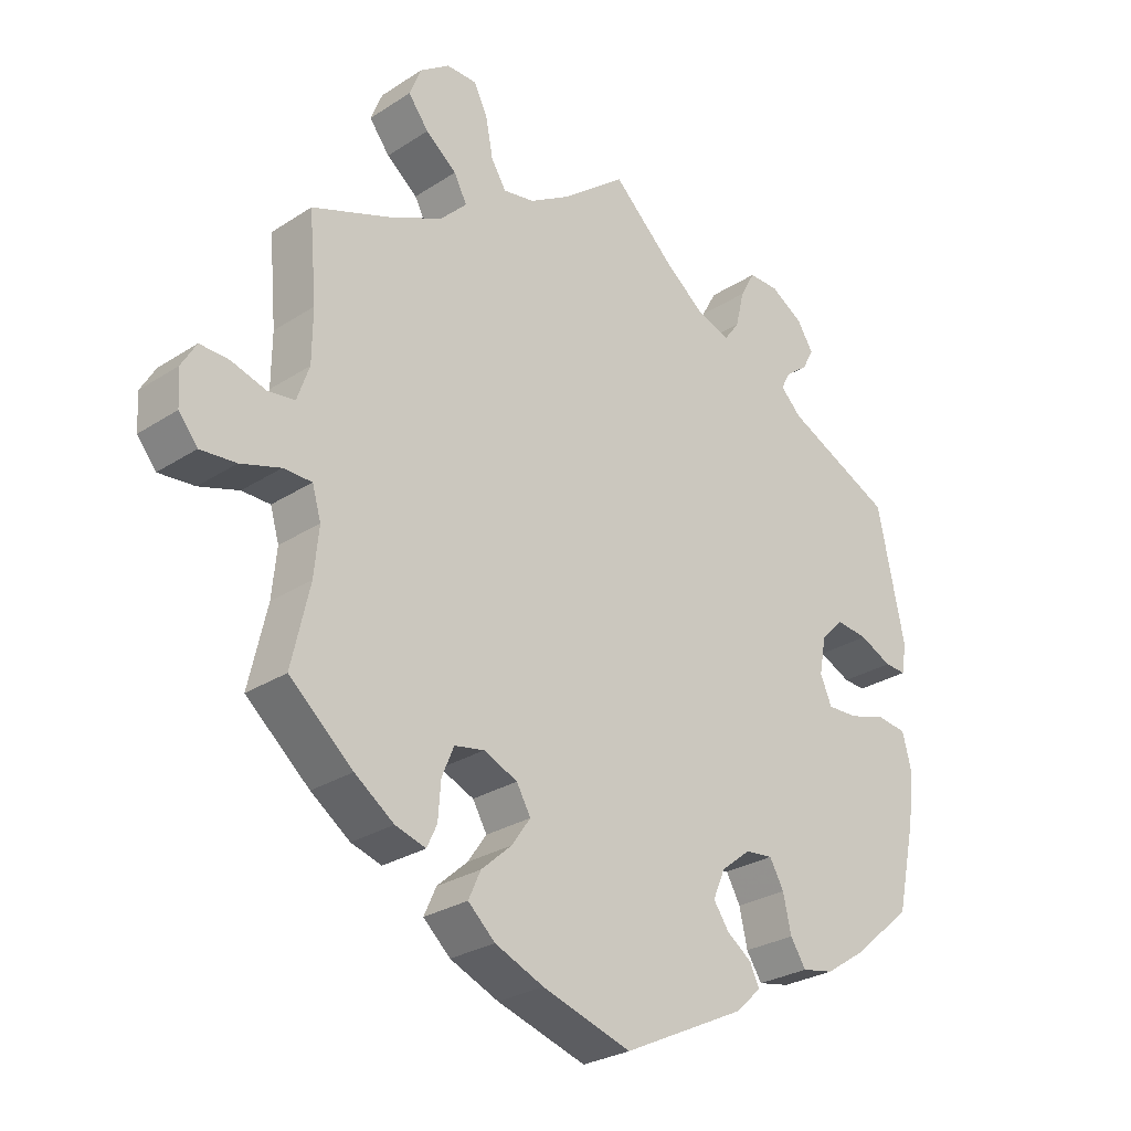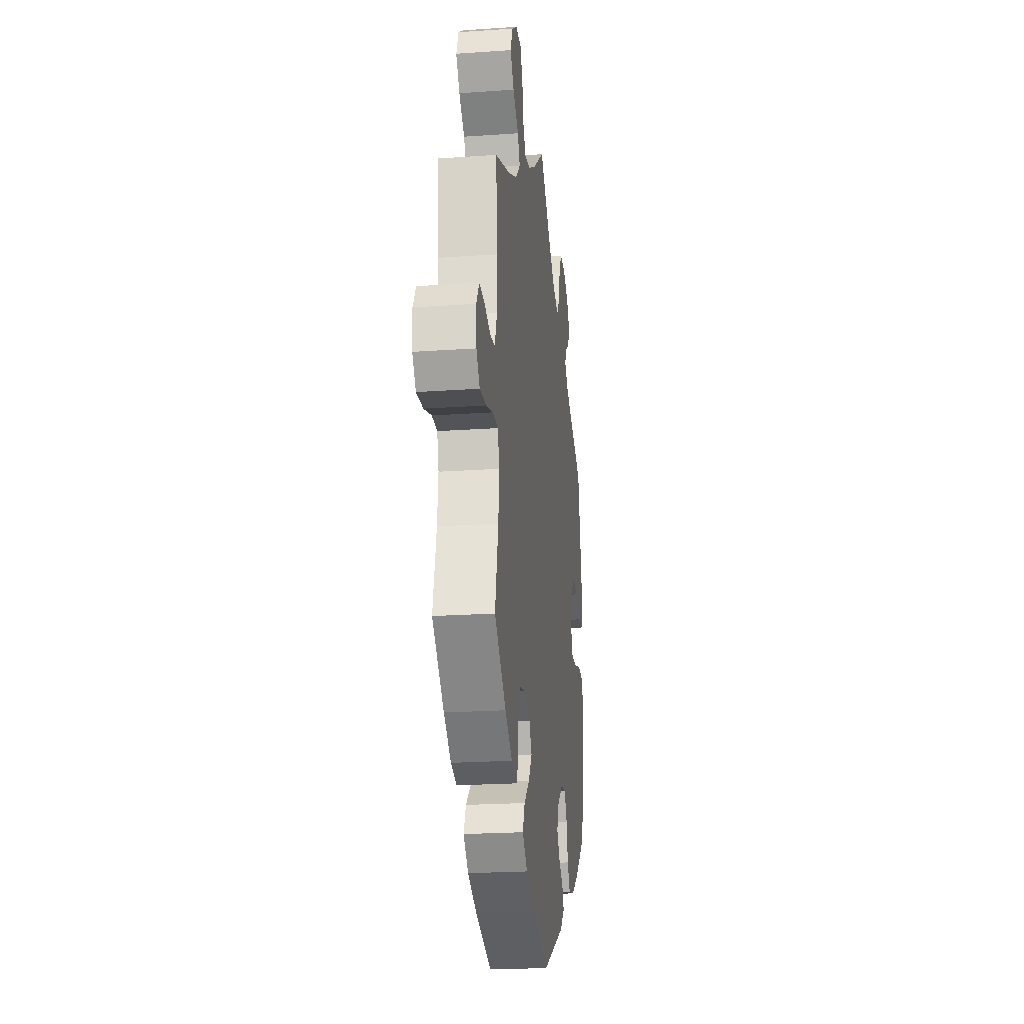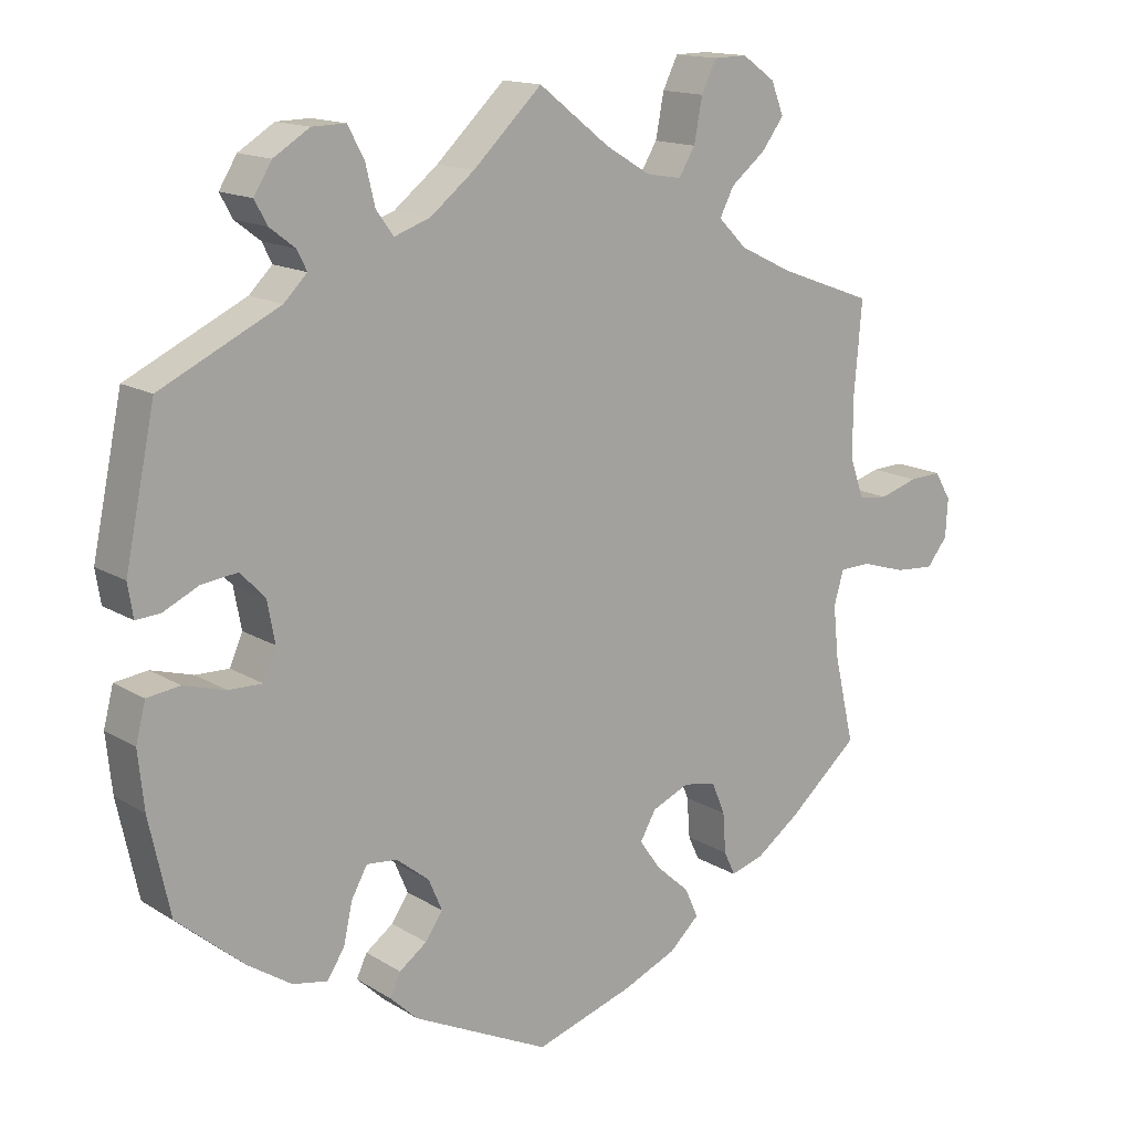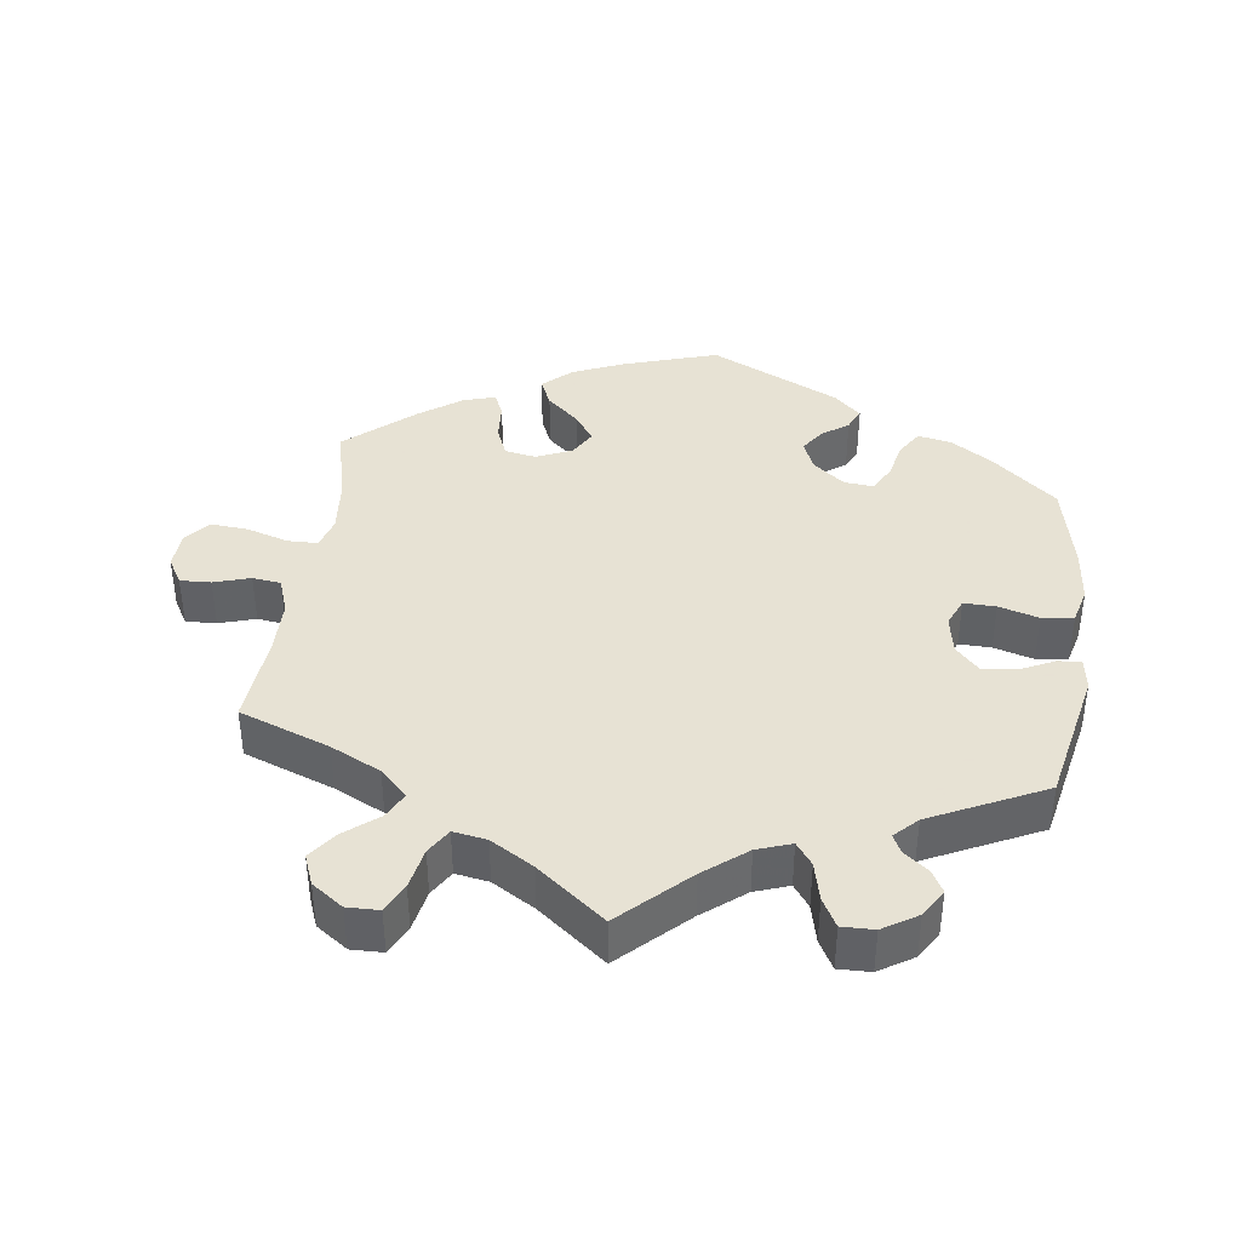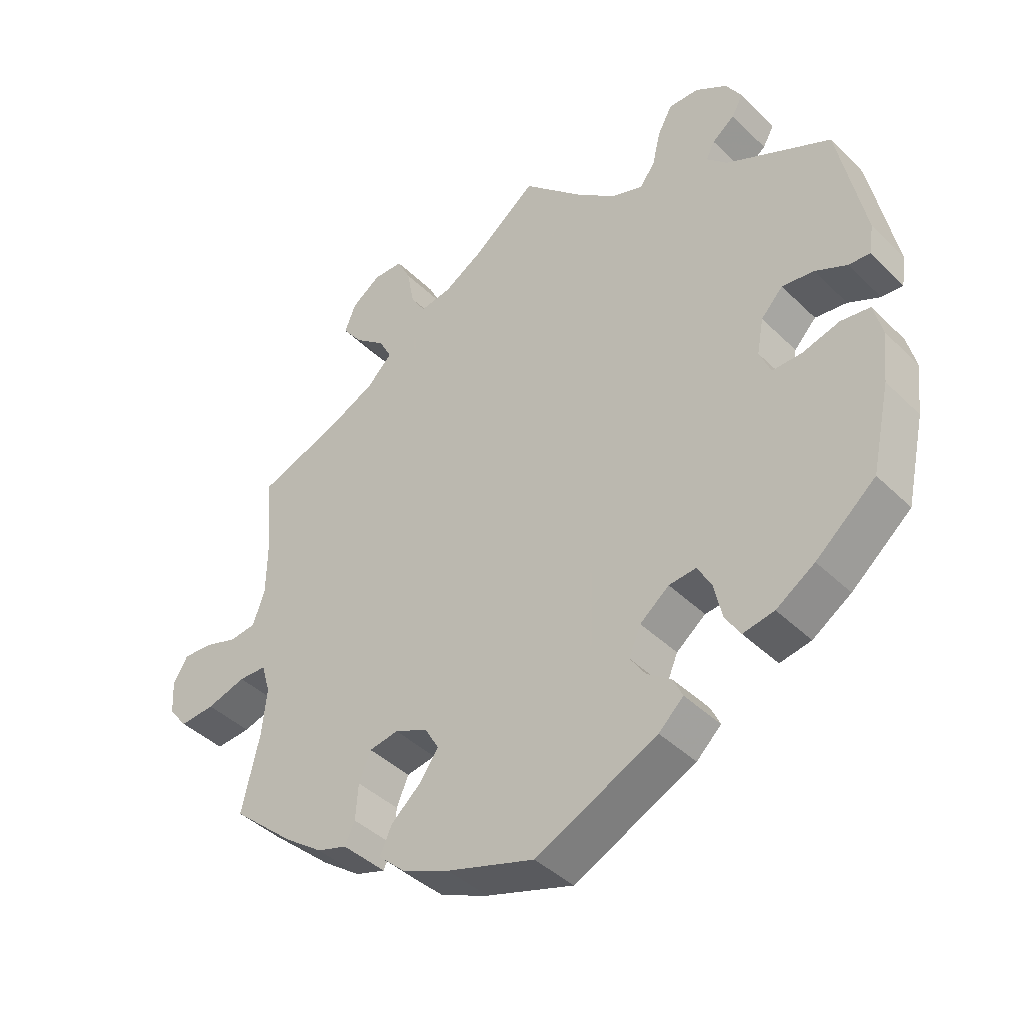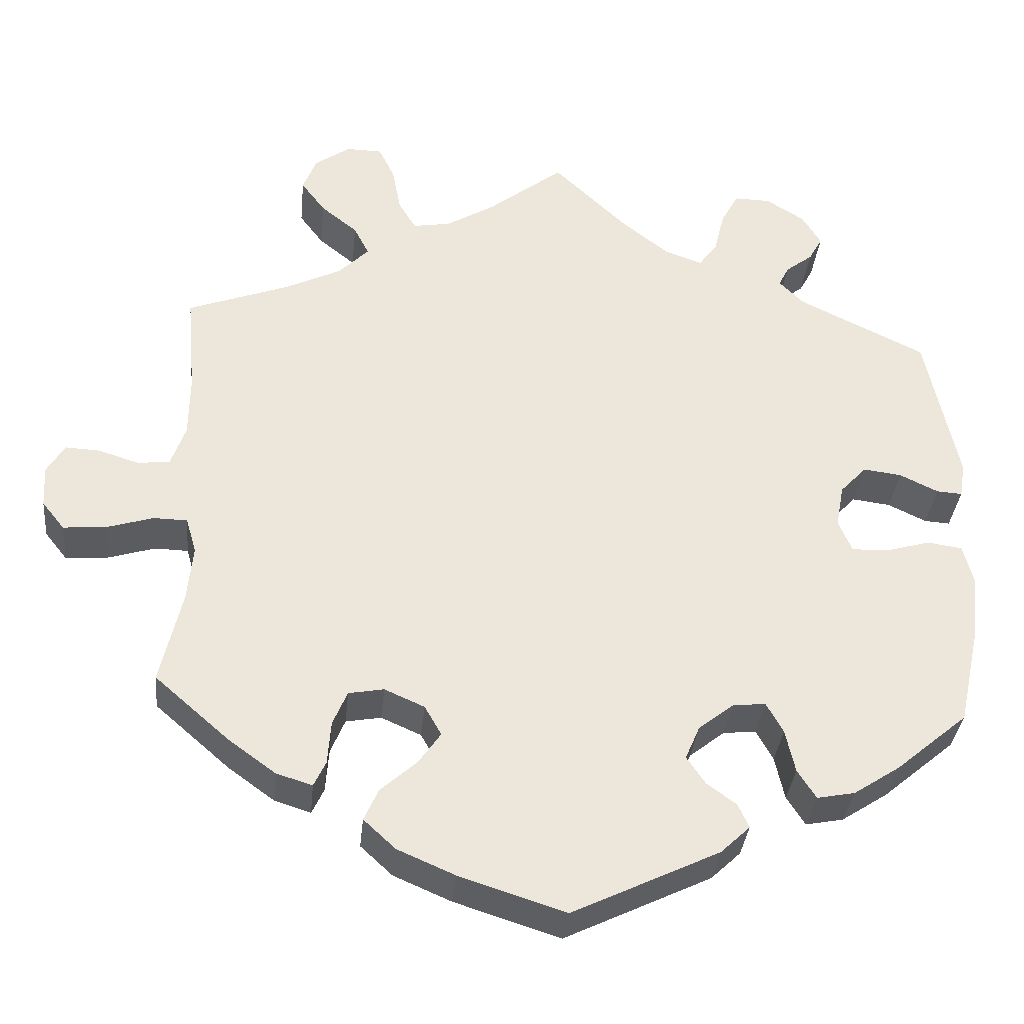
<metadata>
{"format":"obj","ext":"obj","renderer":"f3d","projection":"perspective","resolution":1024,"background":"white","views":[{"elev":-27.3,"azim":-45.0,"up":"+Z"},{"elev":-21.9,"azim":-83.0,"up":"+Z"},{"elev":14.8,"azim":142.3,"up":"+Z"},{"elev":39.7,"azim":7.7,"up":"+Y"},{"elev":-41.7,"azim":40.7,"up":"+Z"},{"elev":-34.5,"azim":-5.6,"up":"+Z"}]}
</metadata>
<code>
v 0.54 0.07 0.098
v 0.533 0.07 0.054
v 0.501 0.07 0.056
v 0.453 0.07 0.079
v 0.405 0.07 0.085
v 0.372 0.07 0.05
v 0.362 0.07 -0.004
v 0.379 0.07 -0.044
v 0.424 0.07 -0.043
v 0.48 0.07 -0.027
v 0.524 0.07 -0.033
v 0.537 0.07 -0.084
v 0.529 0.07 -0.16
v 0.501 0.07 -0.288
v 0.411 0.07 -0.364
v 0.353 0.07 -0.402
v 0.306 0.07 -0.411
v 0.283 0.07 -0.375
v 0.271 0.07 -0.321
v 0.25 0.07 -0.283
v 0.209 0.07 -0.287
v 0.165 0.07 -0.322
v 0.147 0.07 -0.364
v 0.17 0.07 -0.398
v 0.207 0.07 -0.425
v 0.221 0.07 -0.455
v 0.184 0.07 -0.49
v 0.001 0.07 -0.578
v -0.131 0.07 -0.536
v -0.203 0.07 -0.505
v -0.243 0.07 -0.468
v -0.225 0.07 -0.428
v -0.18 0.07 -0.388
v -0.152 0.07 -0.348
v -0.173 0.07 -0.311
v -0.223 0.07 -0.289
v -0.267 0.07 -0.297
v -0.285 0.07 -0.34
v -0.289 0.07 -0.394
v -0.304 0.07 -0.426
v -0.349 0.07 -0.412
v -0.407 0.07 -0.37
v -0.501 0.07 -0.288
v -0.474 0.07 -0.171
v -0.467 0.07 -0.101
v -0.48 0.07 -0.056
v -0.522 0.07 -0.055
v -0.581 0.07 -0.073
v -0.634 0.07 -0.077
v -0.662 0.07 -0.042
v -0.665 0.07 0.01
v -0.643 0.07 0.047
v -0.6 0.07 0.045
v -0.549 0.07 0.029
v -0.509 0.07 0.034
v -0.491 0.07 0.085
v -0.49 0.07 0.162
v -0.501 0.07 0.289
v -0.374 0.07 0.336
v -0.304 0.07 0.37
v -0.266 0.07 0.408
v -0.285 0.07 0.445
v -0.331 0.07 0.482
v -0.361 0.07 0.522
v -0.344 0.07 0.565
v -0.3 0.07 0.596
v -0.255 0.07 0.595
v -0.235 0.07 0.554
v -0.224 0.07 0.496
v -0.202 0.07 0.46
v -0.155 0.07 0.468
v -0.095 0.07 0.504
v 0 0.07 0.578
v 0.092 0.07 0.49
v 0.151 0.07 0.443
v 0.199 0.07 0.426
v 0.222 0.07 0.457
v 0.235 0.07 0.511
v 0.257 0.07 0.551
v 0.302 0.07 0.55
v 0.35 0.07 0.52
v 0.374 0.07 0.481
v 0.357 0.07 0.45
v 0.323 0.07 0.424
v 0.31 0.07 0.398
v 0.341 0.07 0.367
v 0.5 0.07 0.29
v 0.54 0 0.098
v 0.533 0 0.054
v 0.501 0 0.056
v 0.453 0 0.079
v 0.405 0 0.085
v 0.372 0 0.05
v 0.362 0 -0.004
v 0.379 0 -0.044
v 0.424 0 -0.043
v 0.48 0 -0.027
v 0.524 0 -0.033
v 0.537 0 -0.084
v 0.529 0 -0.16
v 0.501 0 -0.288
v 0.411 0 -0.364
v 0.353 0 -0.402
v 0.306 0 -0.411
v 0.283 0 -0.375
v 0.271 0 -0.321
v 0.25 0 -0.283
v 0.209 0 -0.287
v 0.165 0 -0.322
v 0.147 0 -0.364
v 0.17 0 -0.398
v 0.207 0 -0.425
v 0.221 0 -0.455
v 0.184 0 -0.49
v 0.001 0 -0.578
v -0.131 0 -0.536
v -0.203 0 -0.505
v -0.243 0 -0.468
v -0.225 0 -0.428
v -0.18 0 -0.388
v -0.152 0 -0.348
v -0.173 0 -0.311
v -0.223 0 -0.289
v -0.267 0 -0.297
v -0.285 0 -0.34
v -0.289 0 -0.394
v -0.304 0 -0.426
v -0.349 0 -0.412
v -0.407 0 -0.37
v -0.501 0 -0.288
v -0.474 0 -0.171
v -0.467 0 -0.101
v -0.48 0 -0.056
v -0.522 0 -0.055
v -0.581 0 -0.073
v -0.634 0 -0.077
v -0.662 0 -0.042
v -0.665 0 0.01
v -0.643 0 0.047
v -0.6 0 0.045
v -0.549 0 0.029
v -0.509 0 0.034
v -0.491 0 0.085
v -0.49 0 0.162
v -0.501 0 0.289
v -0.374 0 0.336
v -0.304 0 0.37
v -0.266 0 0.408
v -0.285 0 0.445
v -0.331 0 0.482
v -0.361 0 0.522
v -0.344 0 0.565
v -0.3 0 0.596
v -0.255 0 0.595
v -0.235 0 0.554
v -0.224 0 0.496
v -0.202 0 0.46
v -0.155 0 0.468
v -0.095 0 0.504
v 0 0 0.578
v 0.092 0 0.49
v 0.151 0 0.443
v 0.199 0 0.426
v 0.222 0 0.457
v 0.235 0 0.511
v 0.257 0 0.551
v 0.302 0 0.55
v 0.35 0 0.52
v 0.374 0 0.481
v 0.357 0 0.45
v 0.323 0 0.424
v 0.31 0 0.398
v 0.341 0 0.367
v 0.5 0 0.29
f 86 87 1 2
f 85 86 2 3
f 81 82 83 84
f 81 84 85
f 80 81 85
f 77 78 79 80
f 76 77 80 85
f 72 73 74
f 71 72 74 75
f 70 71 75 76
f 66 67 68 69
f 66 69 70
f 65 66 70
f 62 63 64 65
f 61 62 65 70
f 60 61 70 76
f 57 58 59
f 56 57 59 60
f 55 56 60 76
f 51 52 53 54
f 51 54 55
f 50 51 55
f 47 48 49 50
f 46 47 50 55
f 41 42 43 44
f 41 44 45
f 38 39 40 41
f 37 38 41 45
f 36 37 45 46
f 30 31 32 33
f 30 33 34
f 29 30 34
f 28 29 34
f 27 28 34 35
f 24 25 26 27
f 23 24 27 35
f 16 17 18 19
f 16 19 20
f 15 16 20
f 14 15 20
f 13 14 20
f 12 13 20 21
f 9 10 11 12
f 8 9 12 21
f 76 85 3 4
f 22 23 35 36
f 7 8 21 22
f 6 7 22 36
f 5 6 36 46
f 76 4 5
f 5 46 55 76
f 89 88 174 173
f 90 89 173 172
f 171 170 169 168
f 172 171 168
f 172 168 167
f 167 166 165 164
f 172 167 164 163
f 161 160 159
f 162 161 159 158
f 163 162 158 157
f 156 155 154 153
f 157 156 153
f 157 153 152
f 152 151 150 149
f 157 152 149 148
f 163 157 148 147
f 146 145 144
f 147 146 144 143
f 163 147 143 142
f 141 140 139 138
f 142 141 138
f 142 138 137
f 137 136 135 134
f 142 137 134 133
f 131 130 129 128
f 132 131 128
f 128 127 126 125
f 132 128 125 124
f 133 132 124 123
f 120 119 118 117
f 121 120 117
f 121 117 116
f 121 116 115
f 122 121 115 114
f 114 113 112 111
f 122 114 111 110
f 106 105 104 103
f 107 106 103
f 107 103 102
f 107 102 101
f 107 101 100
f 108 107 100 99
f 99 98 97 96
f 108 99 96 95
f 91 90 172 163
f 123 122 110 109
f 109 108 95 94
f 123 109 94 93
f 133 123 93 92
f 92 91 163
f 163 142 133 92
f 1 88 89 2
f 2 89 90 3
f 3 90 91 4
f 4 91 92 5
f 5 92 93 6
f 6 93 94 7
f 7 94 95 8
f 8 95 96 9
f 9 96 97 10
f 10 97 98 11
f 11 98 99 12
f 12 99 100 13
f 13 100 101 14
f 14 101 102 15
f 15 102 103 16
f 16 103 104 17
f 17 104 105 18
f 18 105 106 19
f 19 106 107 20
f 20 107 108 21
f 21 108 109 22
f 22 109 110 23
f 23 110 111 24
f 24 111 112 25
f 25 112 113 26
f 26 113 114 27
f 27 114 115 28
f 28 115 116 29
f 29 116 117 30
f 30 117 118 31
f 31 118 119 32
f 32 119 120 33
f 33 120 121 34
f 34 121 122 35
f 35 122 123 36
f 36 123 124 37
f 37 124 125 38
f 38 125 126 39
f 39 126 127 40
f 40 127 128 41
f 41 128 129 42
f 42 129 130 43
f 43 130 131 44
f 44 131 132 45
f 45 132 133 46
f 46 133 134 47
f 47 134 135 48
f 48 135 136 49
f 49 136 137 50
f 50 137 138 51
f 51 138 139 52
f 52 139 140 53
f 53 140 141 54
f 54 141 142 55
f 55 142 143 56
f 56 143 144 57
f 57 144 145 58
f 58 145 146 59
f 59 146 147 60
f 60 147 148 61
f 61 148 149 62
f 62 149 150 63
f 63 150 151 64
f 64 151 152 65
f 65 152 153 66
f 66 153 154 67
f 67 154 155 68
f 68 155 156 69
f 69 156 157 70
f 70 157 158 71
f 71 158 159 72
f 72 159 160 73
f 73 160 161 74
f 74 161 162 75
f 75 162 163 76
f 76 163 164 77
f 77 164 165 78
f 78 165 166 79
f 79 166 167 80
f 80 167 168 81
f 81 168 169 82
f 82 169 170 83
f 83 170 171 84
f 84 171 172 85
f 85 172 173 86
f 86 173 174 87
f 87 174 88 1

</code>
